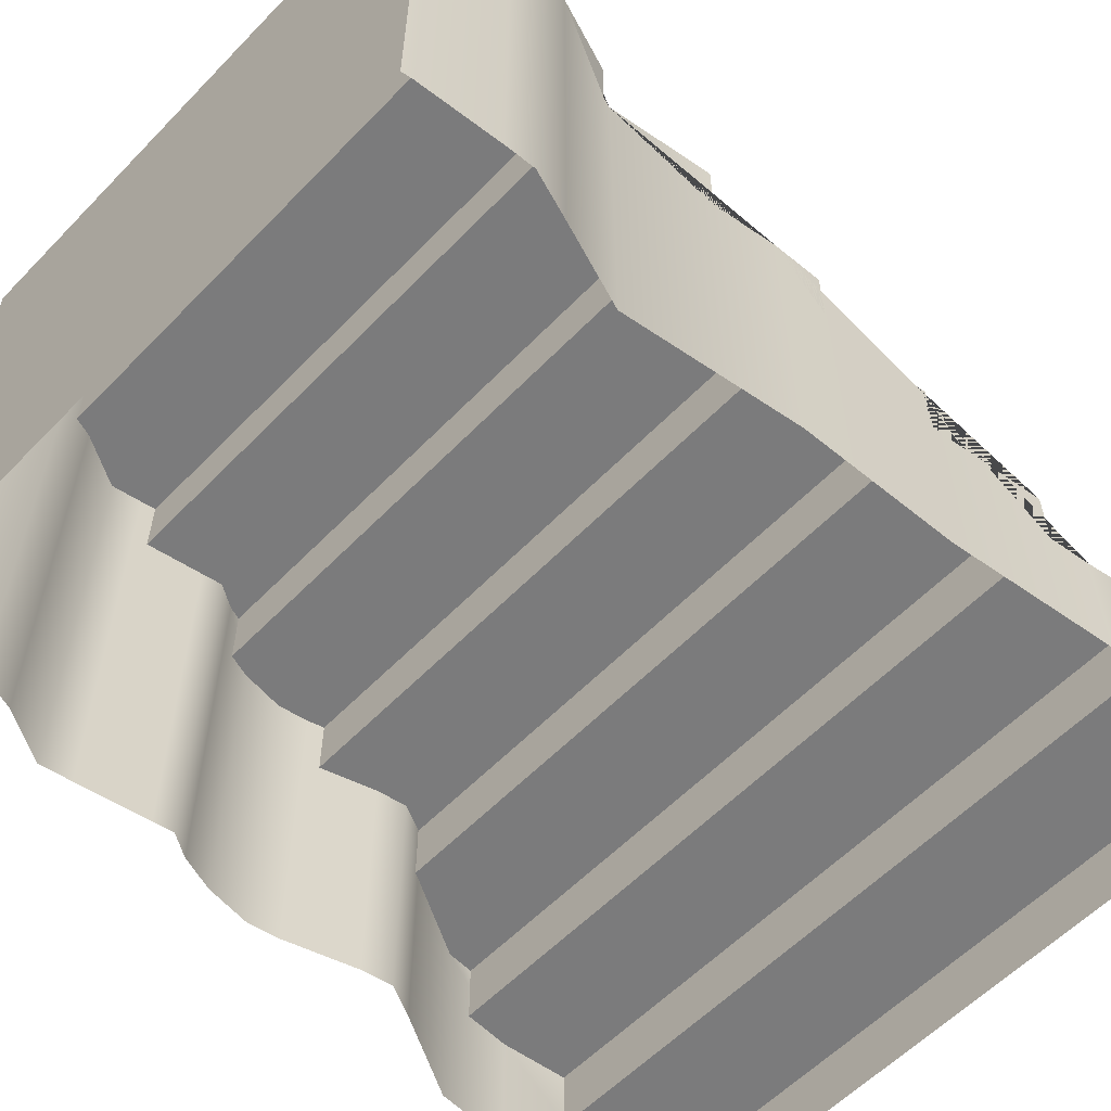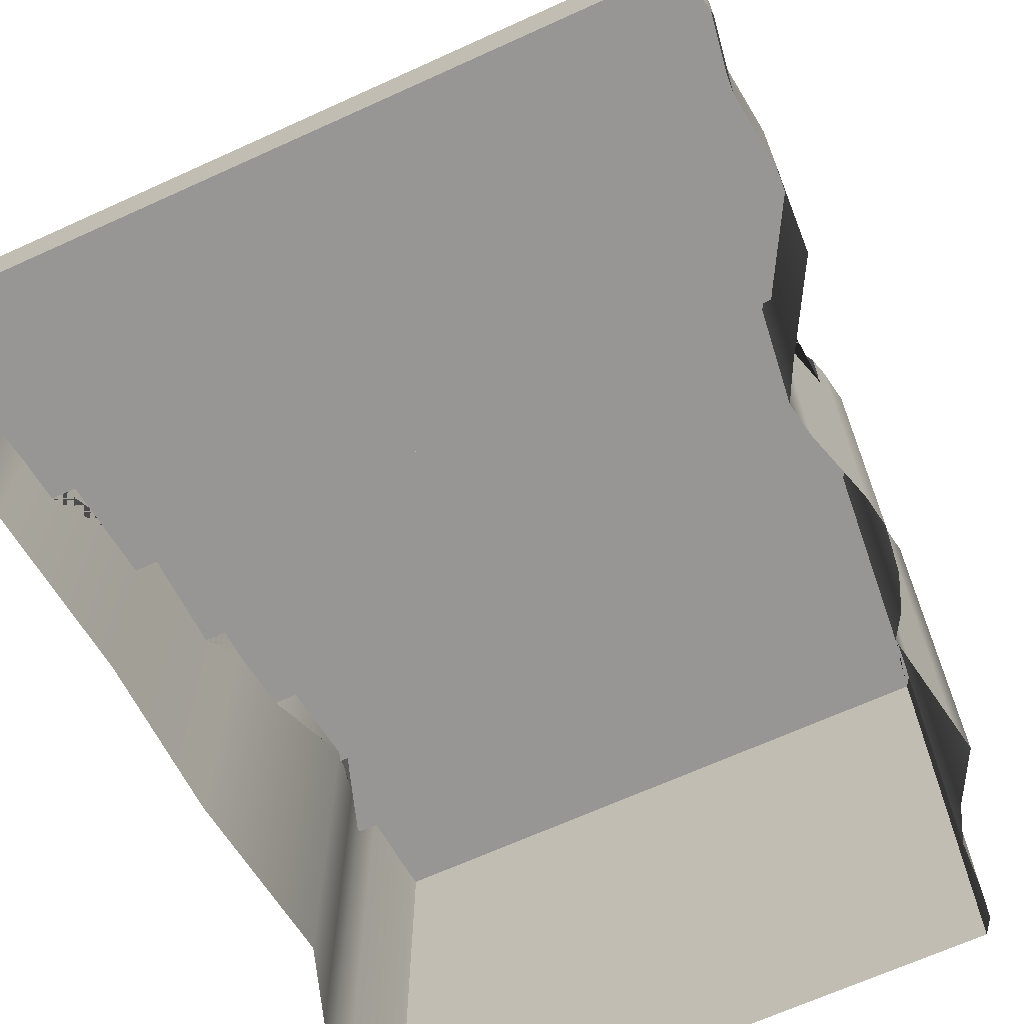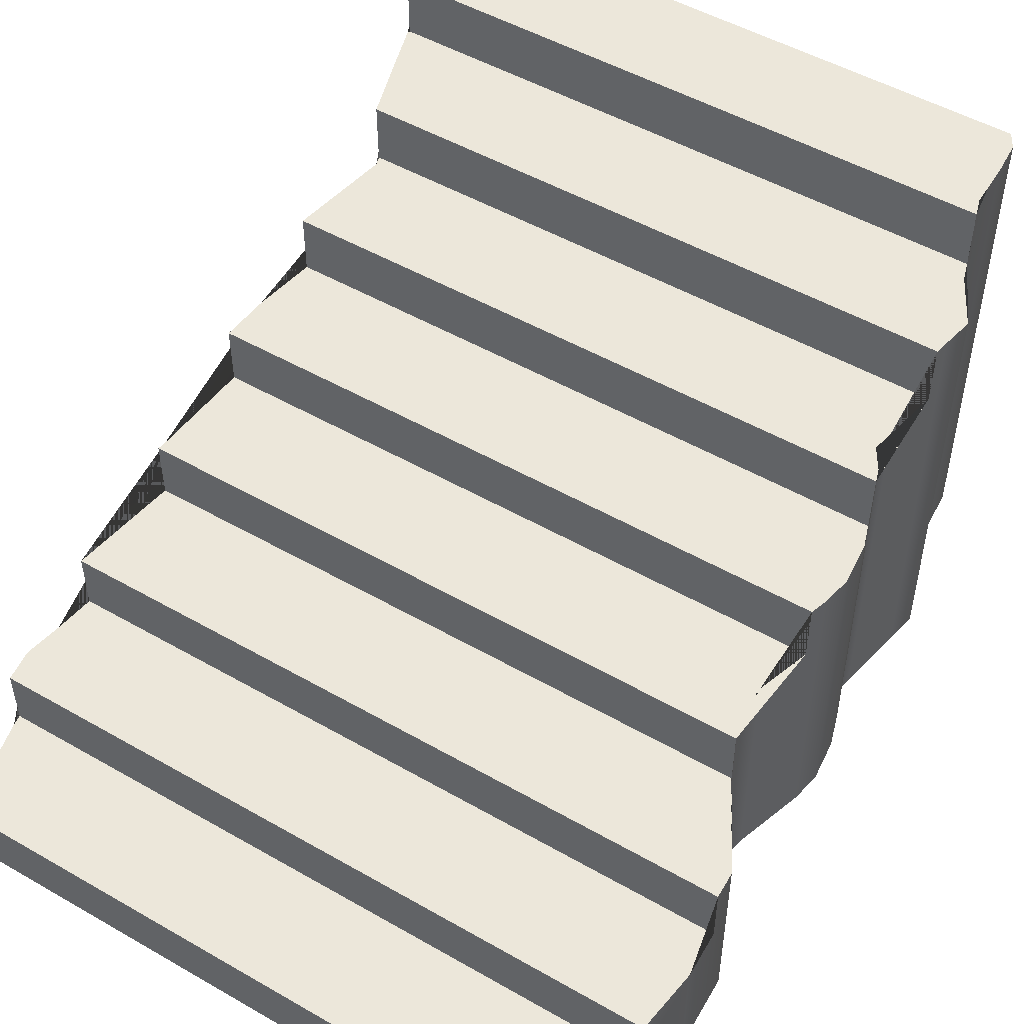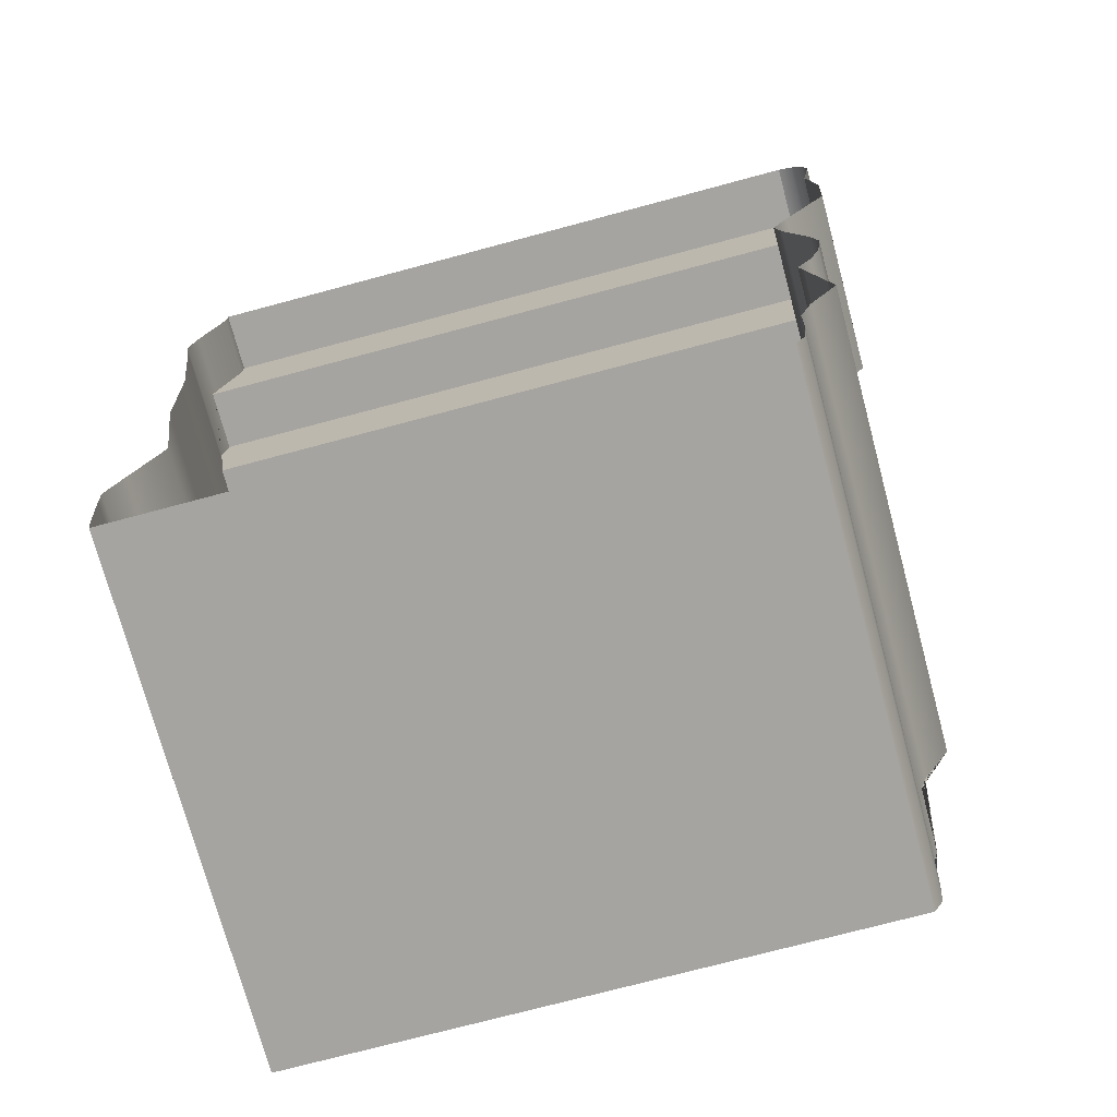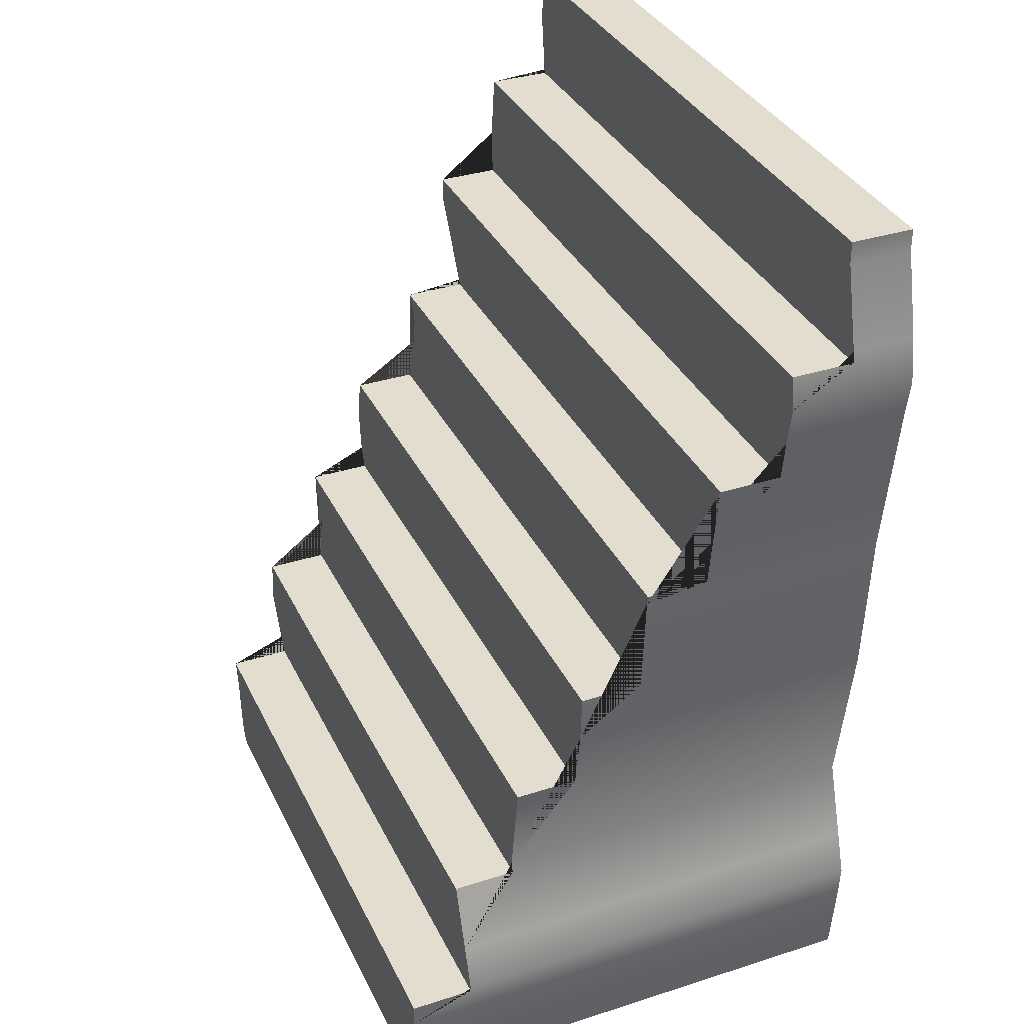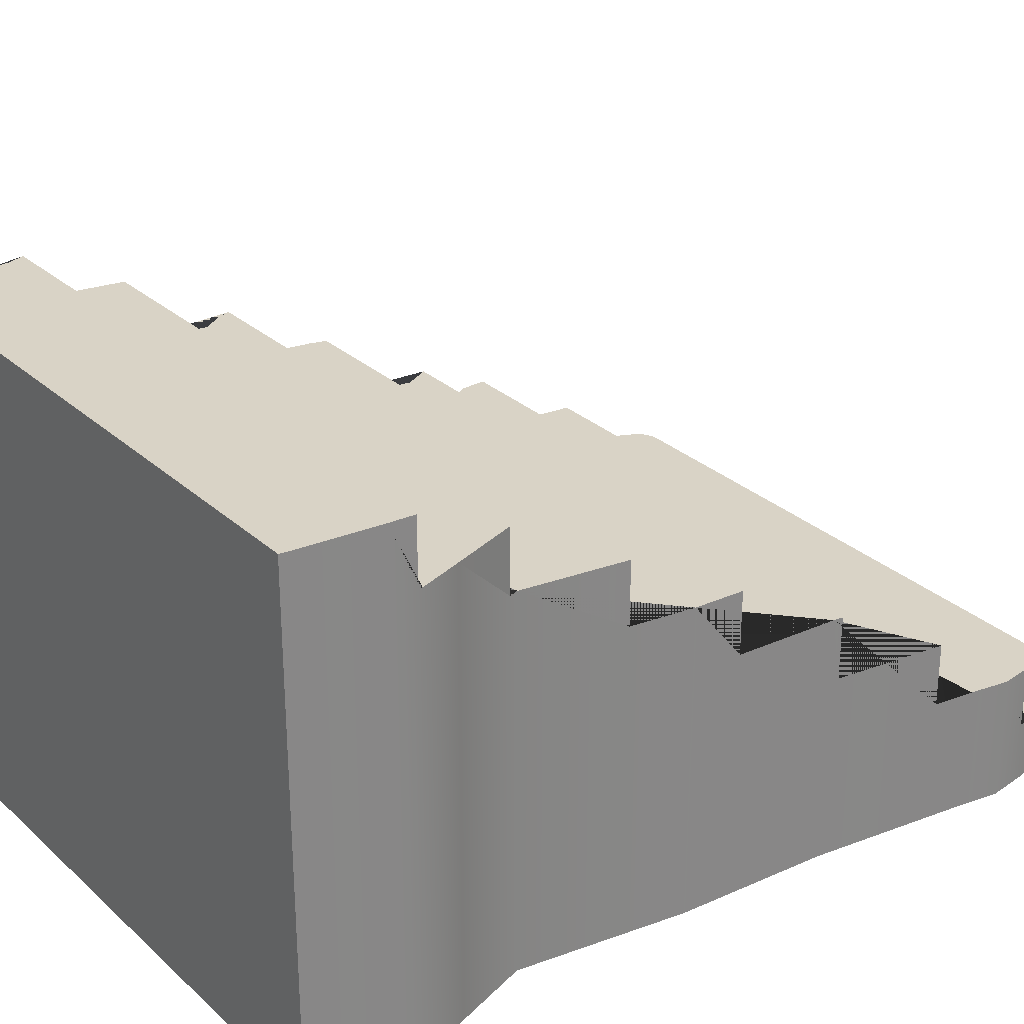
<metadata>
{"format":"obj","ext":"obj","renderer":"f3d","projection":"perspective","resolution":1024,"background":"white","views":[{"elev":-58.4,"azim":-133.5,"up":"+Y"},{"elev":-67.8,"azim":24.4,"up":"+Y"},{"elev":50.6,"azim":32.1,"up":"+Y"},{"elev":-73.5,"azim":15.0,"up":"+Z"},{"elev":35.0,"azim":-113.1,"up":"+Z"},{"elev":28.3,"azim":-127.1,"up":"+Y"}]}
</metadata>
<code>
g Mesh1 Model
v 0.6754 1.2 -0.8527
v -0.7141 1.2 -0.8527
v -0.7183 1.2 -0.8271
v -0.7361 1.2 -0.6426
v -0.7406 1.2 -0.5827
v 0.7212 1.2 -0.5827
v 0.7074 1.2 -0.6257
v 0.7045 1.2 -0.7334
v 0.6971 1.2 -0.8161
f 1 2 3 4 5 6 7 8 9
v 0.6754 0 -0.8527
v -0.7141 9.024e-17 -0.8527
f 10 11 2 1
v -0.7183 0 -0.8271
f 11 12 3 2
v -0.7361 0 -0.6426
f 3 12 13 4
v -0.7412 0 -0.5733
v -0.7412 1.05 -0.5733
v -0.7406 1.05 -0.5827
f 4 13 14 15 16 5
v -0.7072 0 -0.4701
v -0.7072 1.05 -0.4701
f 15 14 17 18
v -0.6463 0 -0.2902
v -0.6463 0.9 -0.2902
v -0.6539 0.9 -0.3127
v -0.6539 1.05 -0.3127
f 18 17 19 20 21 22
v -0.7058 0 0.1088
v -0.7058 0.75 0.1088
v -0.6832 0.75 -0.04268
v -0.6832 0.9 -0.04268
f 20 19 23 24 25 26
v -0.7271 0 0.475
v -0.7271 0.6 0.475
v -0.7127 0.6 0.2273
v -0.7127 0.75 0.2273
f 24 23 27 28 29 30
v -0.7785 0 0.8649
v -0.7785 0.3 0.8649
v -0.7657 0.3 0.7673
v -0.7657 0.45 0.7673
v -0.7301 0.45 0.4973
v -0.7301 0.6 0.4973
f 28 27 31 32 33 34 35 36
v -0.7942 0 0.9592
v -0.7942 0.3 0.9592
f 32 31 37 38
v -0.7783 0 1.063
v -0.7783 0.15 1.063
v -0.7822 0.15 1.037
v -0.7822 0.3 1.037
f 38 37 39 40 41 42
v -0.7302 0 1.257
v -0.7302 0.15 1.257
f 40 39 43 44
v -0.7297 9.024e-17 1.307
v -0.7297 0.15 1.307
f 44 43 45 46
v 0.8352 0.15 1.307
v 0.8352 0 1.307
f 47 46 45 48
v 0.8818 0.15 1.037
v 0.8669 0.15 1.292
v 0.8949 0.15 1.246
v 0.9034 0.15 1.198
v 0.8804 0.15 1.048
f 49 41 40 44 46 47 50 51 52 53
v 0.8818 0.3 1.037
f 54 42 41 49
v 0.895 0.3 0.7673
v 0.9007 0.3 0.8782
f 55 33 32 38 42 54 56
v 0.895 0.45 0.7673
f 57 34 33 55
v 0.7768 0.45 0.4973
v 0.8918 0.45 0.7033
v 0.7831 0.45 0.5099
f 58 35 34 57 59 60
v 0.7768 0.6 0.4973
f 61 36 35 58
v 0.7975 0.6 0.2273
v 0.7446 0.6 0.4332
v 0.7578 0.6 0.359
f 62 29 28 36 61 63 64
v 0.7975 0.75 0.2273
f 65 30 29 62
v 0.7921 0.75 -0.04268
v 0.8088 0.75 0.1897
v 0.822 0.75 0.1156
v 0.8093 0.75 0.01001
f 66 25 24 30 65 67 68 69
v 0.7921 0.9 -0.04268
f 70 26 25 66
v 0.7819 0.9 -0.3127
v 0.782 0.9 -0.0738
v 0.7489 0.9 -0.1271
v 0.7577 0.9 -0.1771
f 71 21 20 26 70 72 73 74
v 0.7819 1.05 -0.3127
f 75 22 21 71
v 0.7212 1.05 -0.5827
v 0.7878 1.05 -0.3459
v 0.8011 1.05 -0.421
v 0.7355 1.05 -0.5379
f 76 16 15 18 22 75 77 78 79
f 6 5 16 76
v 0.7355 0 -0.5379
v 0.7074 0 -0.6257
f 79 80 81 7 6 76
v 0.8011 0 -0.421
f 78 82 80 79
v 0.7878 0 -0.3459
f 77 83 82 78
v 0.7577 0 -0.1771
f 74 84 83 77 75 71
v 0.7489 0 -0.1271
f 73 85 84 74
v 0.782 0 -0.0738
f 72 86 85 73
v 0.8093 0 0.01001
f 69 87 86 72 70 66
v 0.822 0 0.1156
f 68 88 87 69
v 0.8088 0 0.1897
f 67 89 88 68
v 0.7578 0 0.359
f 64 90 89 67 65 62
v 0.7446 0 0.4332
f 63 91 90 64
v 0.7831 0 0.5099
f 60 92 91 63 61 58
v 0.8918 0 0.7033
f 59 93 92 60
v 0.9007 0 0.8782
f 56 94 93 59 57 55
v 0.8804 0 1.048
f 53 95 94 56 54 49
v 0.9034 0 1.198
f 52 96 95 53
v 0.8949 0 1.246
f 51 97 96 52
v 0.8669 0 1.292
f 50 98 97 51
f 48 98 50 47
v 0.7045 0 -0.7334
f 7 81 99 8
v 0.6971 0 -0.8161
f 8 99 100 9
f 9 100 10 1

</code>
